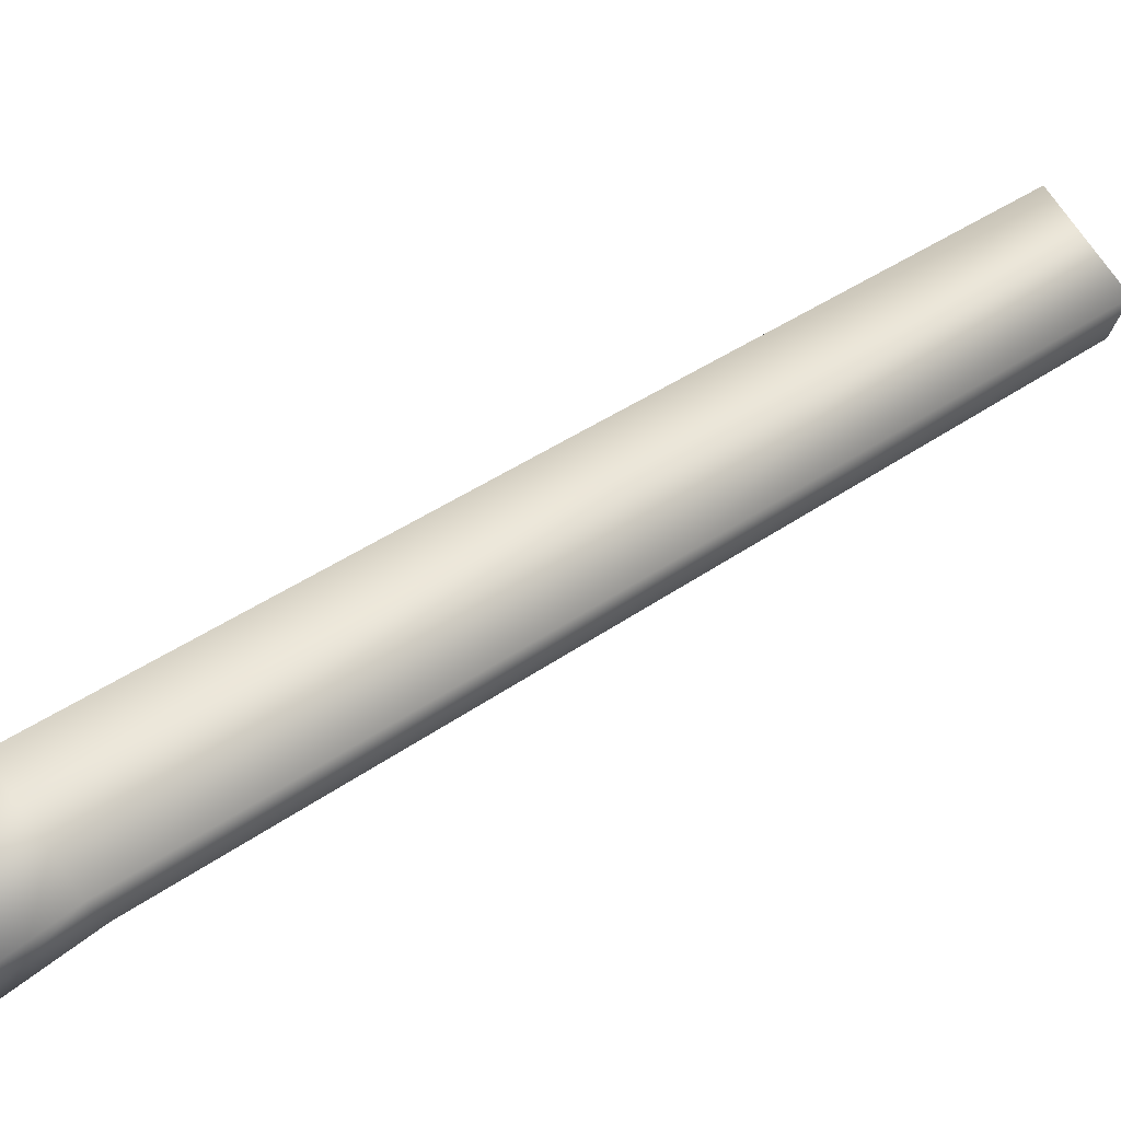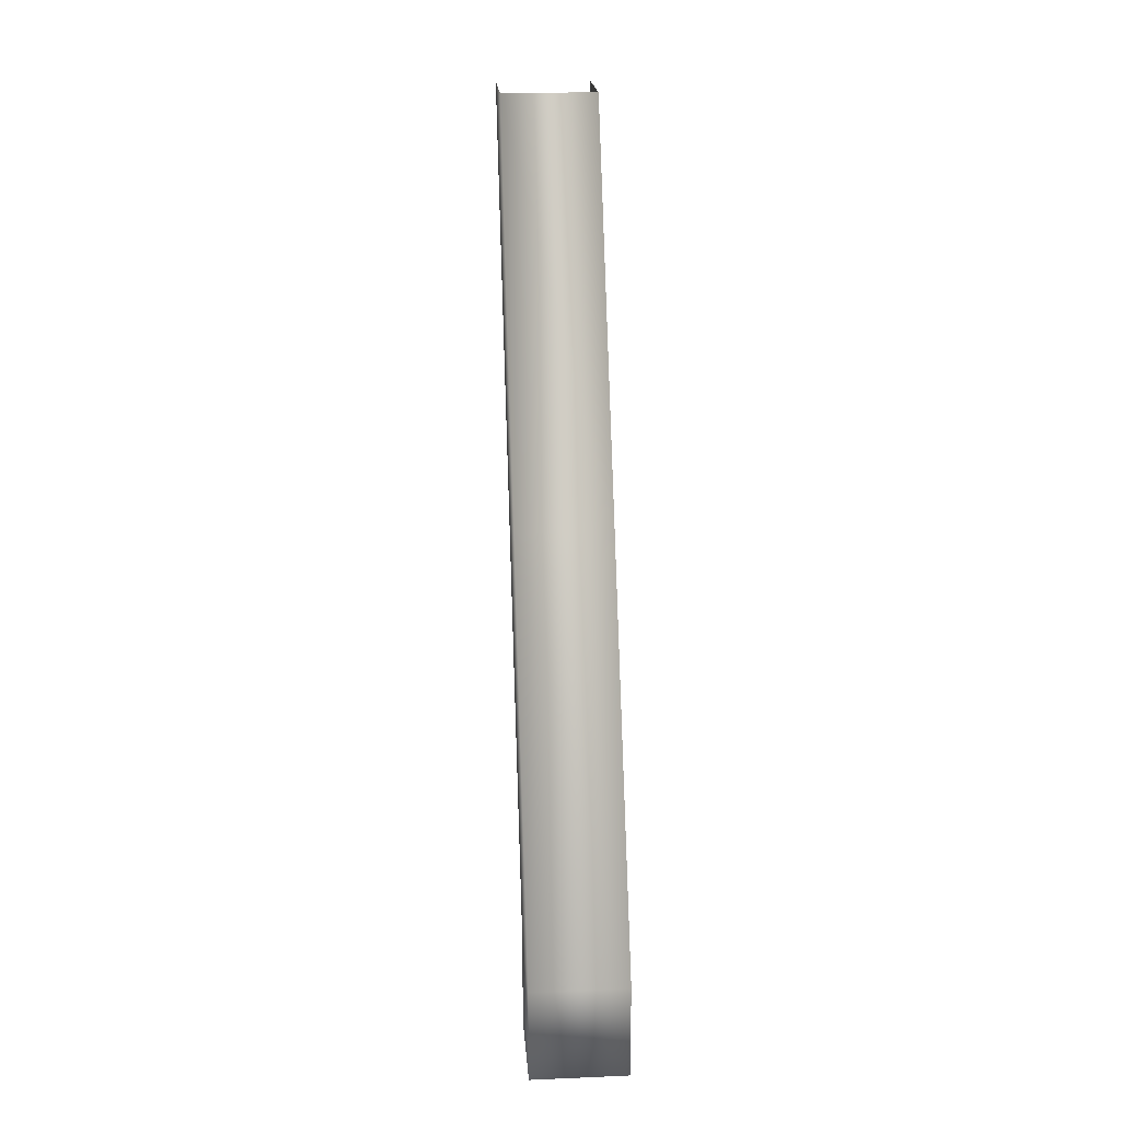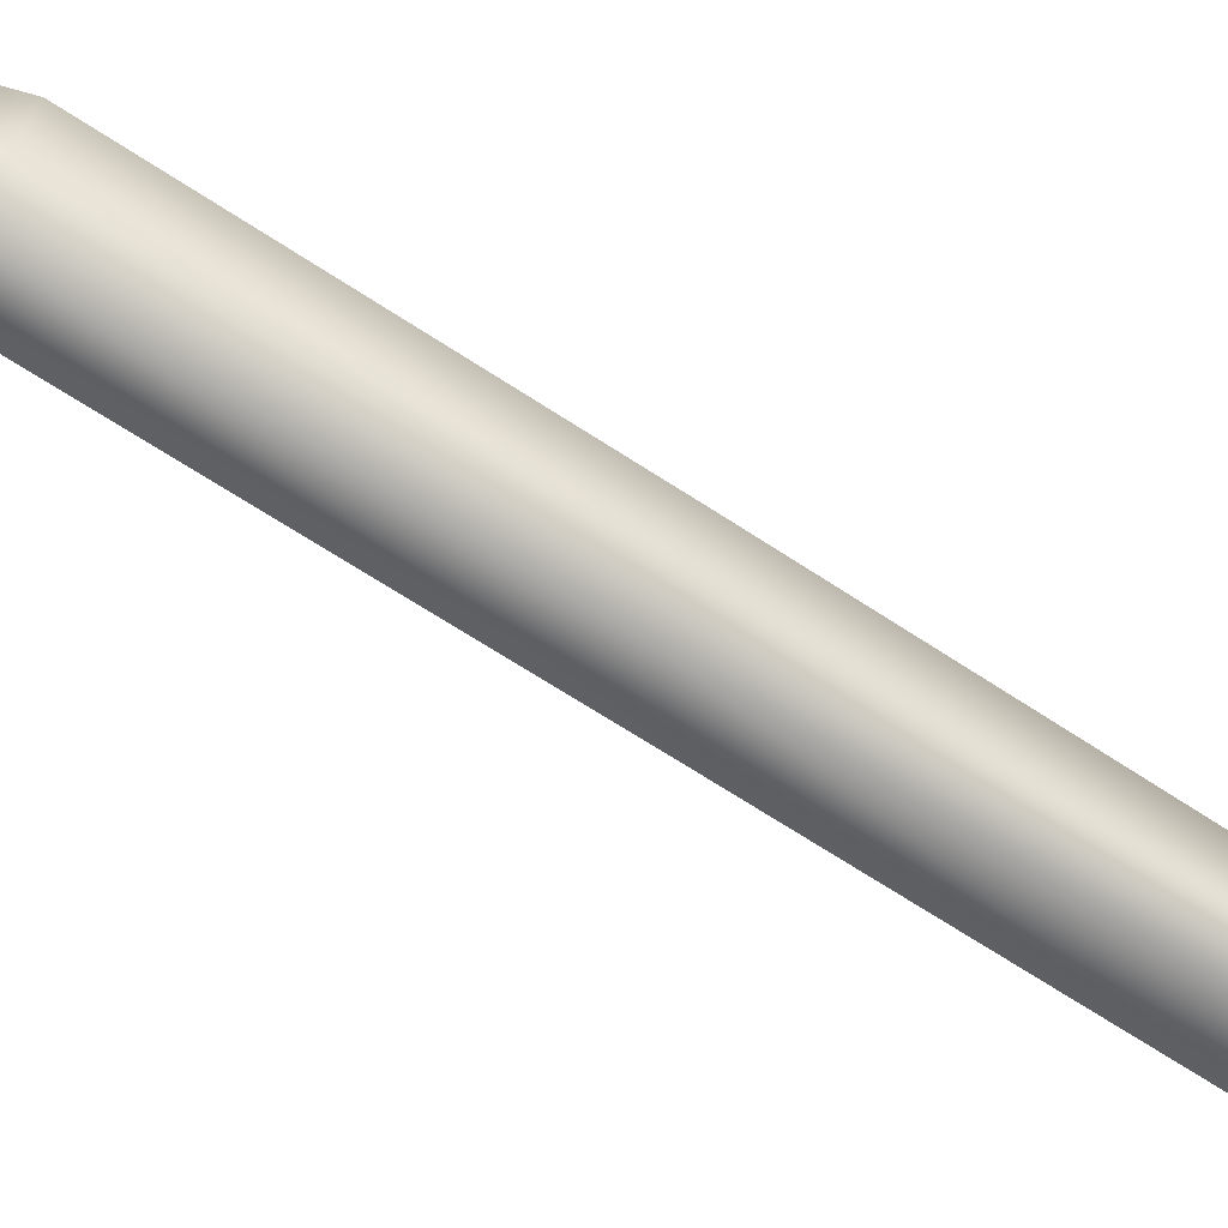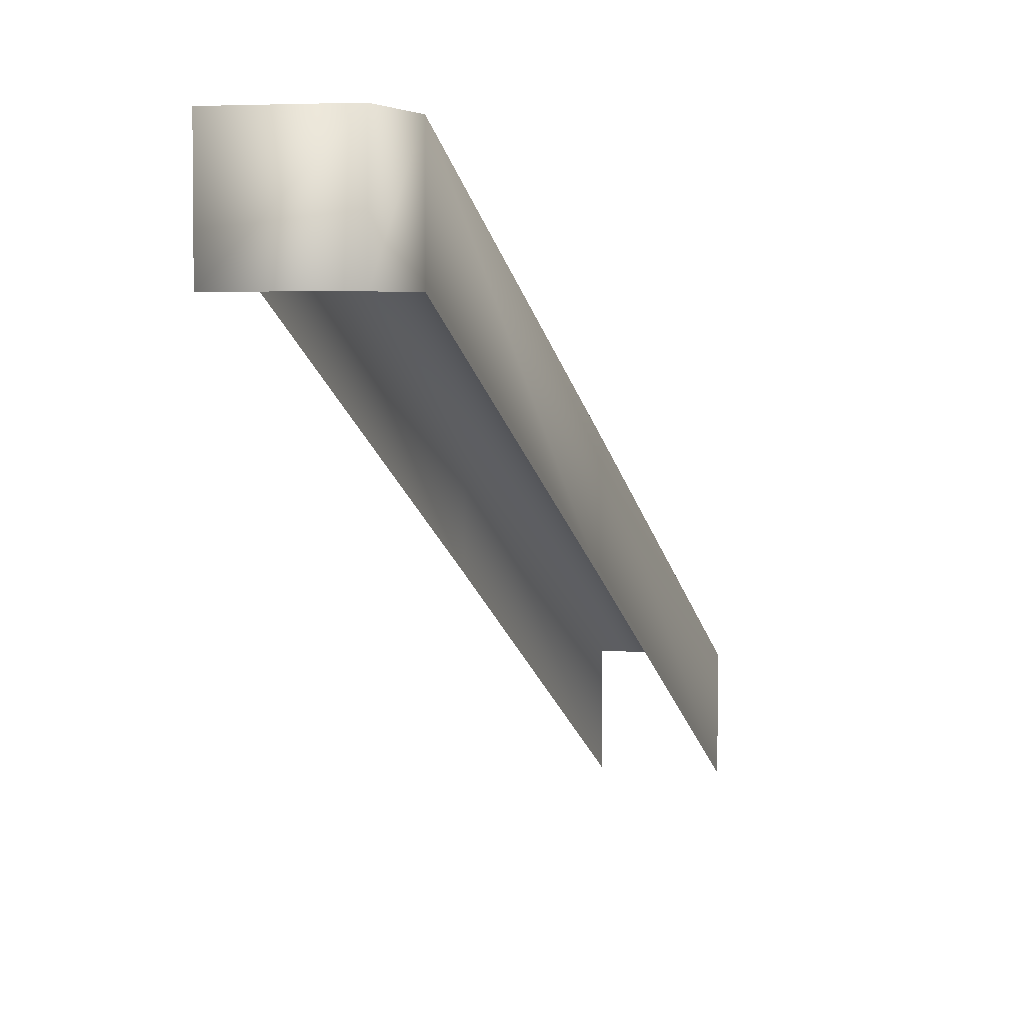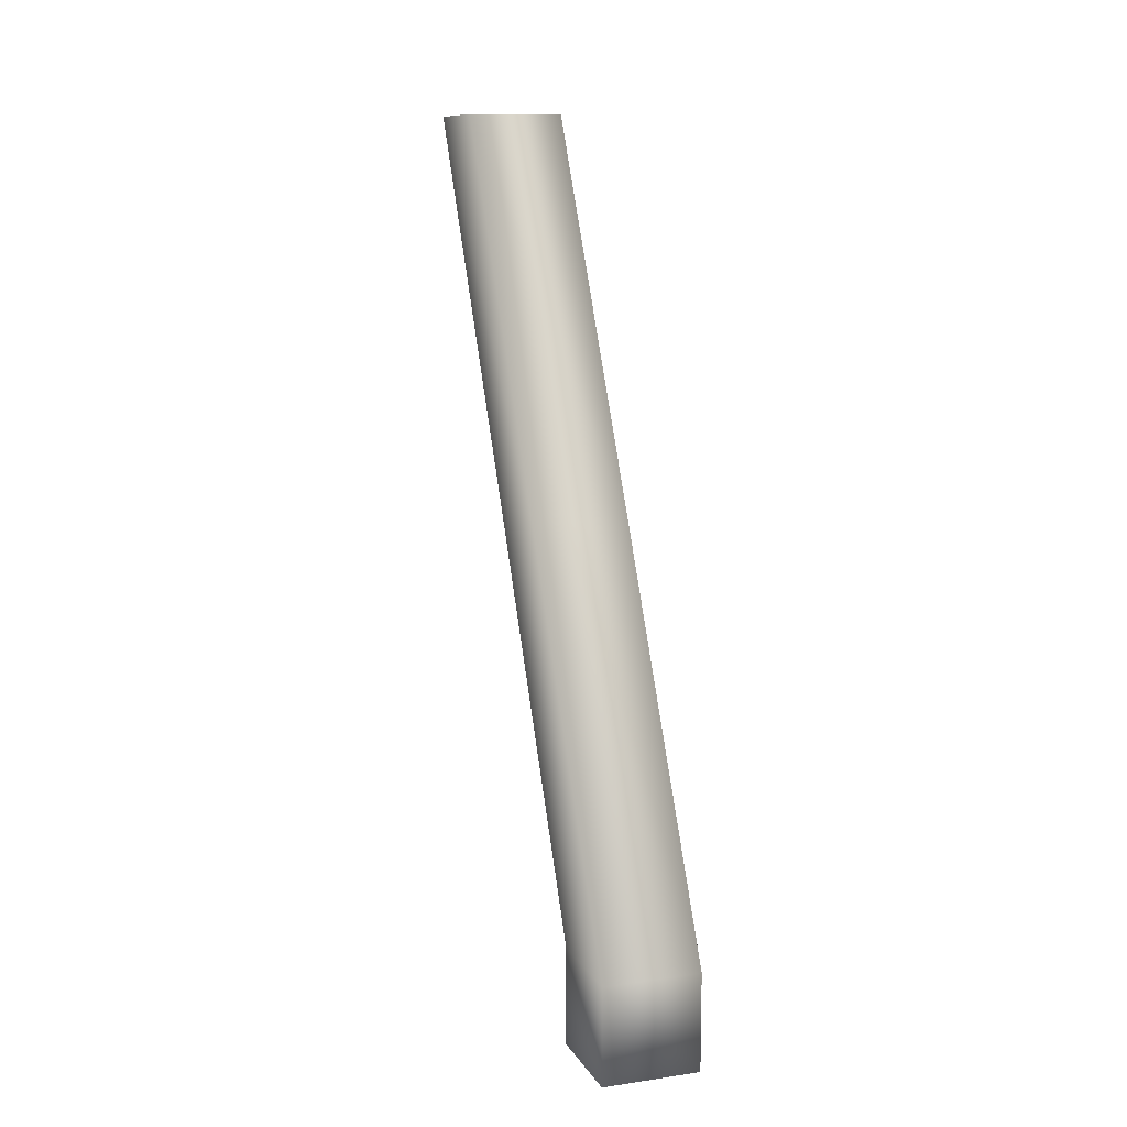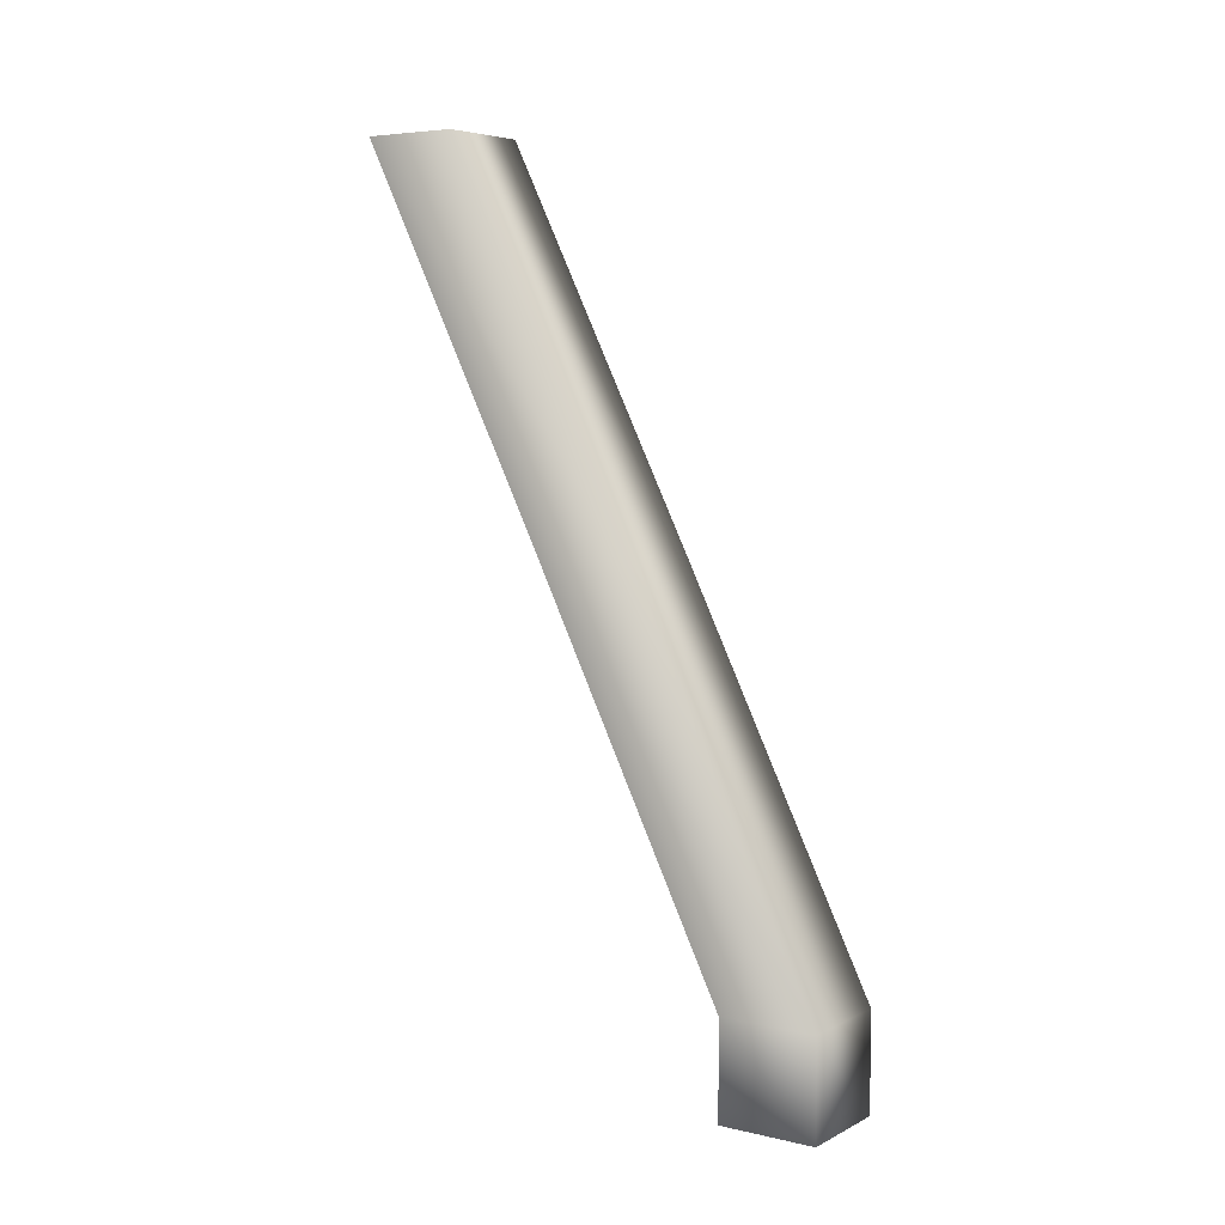
<metadata>
{"format":"obj","ext":"obj","renderer":"f3d","projection":"perspective","resolution":1024,"background":"white","views":[{"elev":77.4,"azim":-125.5,"up":"+Y"},{"elev":20.6,"azim":175.7,"up":"+Z"},{"elev":54.0,"azim":-69.9,"up":"+Y"},{"elev":4.1,"azim":-163.9,"up":"+Y"},{"elev":11.0,"azim":160.6,"up":"+Z"},{"elev":5.7,"azim":124.7,"up":"+Z"}]}
</metadata>
<code>
o Cube.018
v -0.2499 0 0
v -0.2499 0.5042 -1
v -0.2499 0.7542 -1
v -0.2499 1 -2
v -0.2499 1.25 -2
v 0 0.7542 -1
v 0 1.25 -2
v 0 0.5042 -1
v 0 1 -2
v 0 0 0
v 0 0.25 0
v -0.25 0.25 0
v 0 1 -2.25
v 0 1.25 -2.25
v -0.2499 1 -2.25
v -0.2499 1.25 -2.25
f 1 12 3 2
f 2 3 5 4
f 6 7 5 3
f 8 9 7 6
f 10 8 6 11
f 11 6 3 12
f 9 13 14 7
f 15 4 5 16
f 16 5 7 14
f 13 15 16 14

</code>
